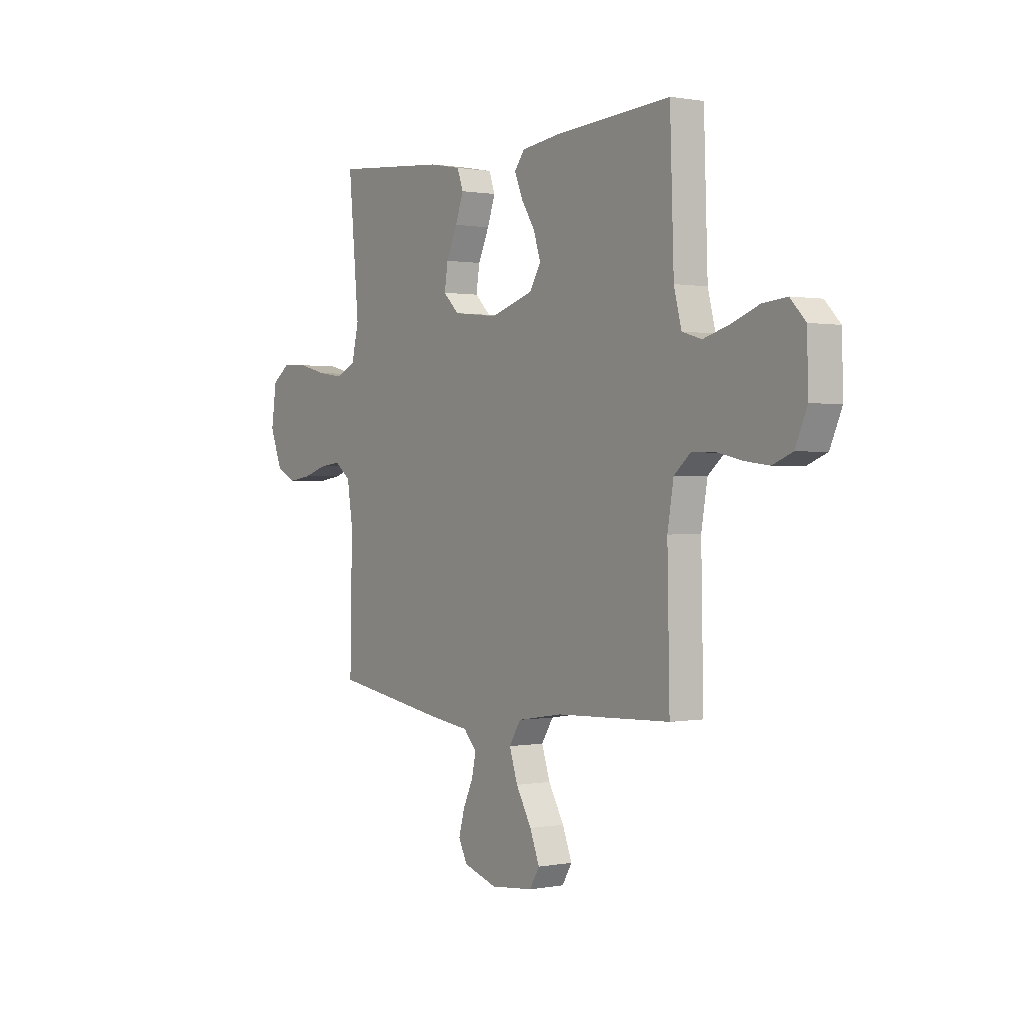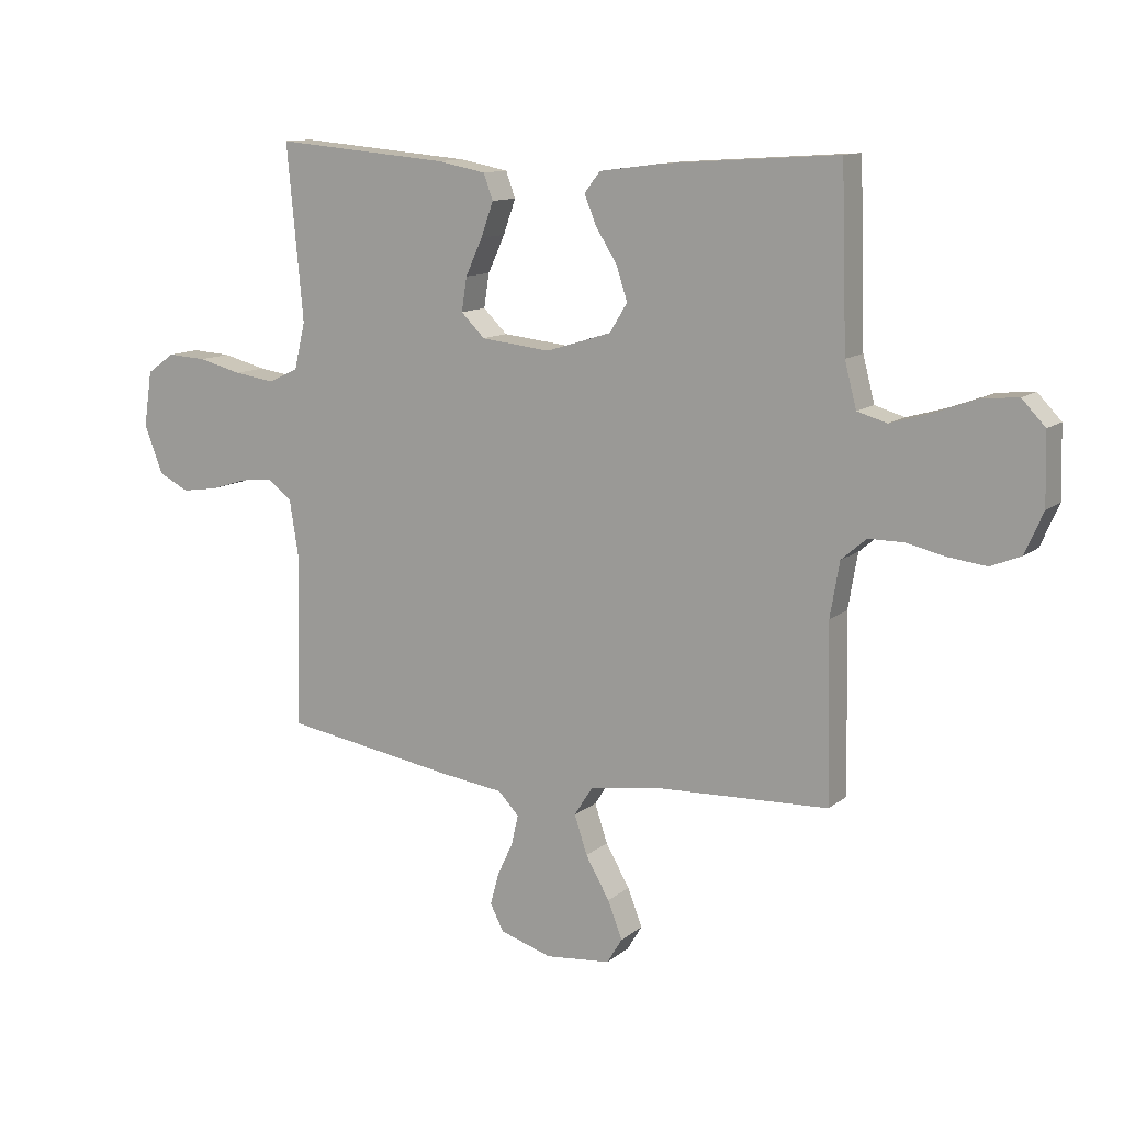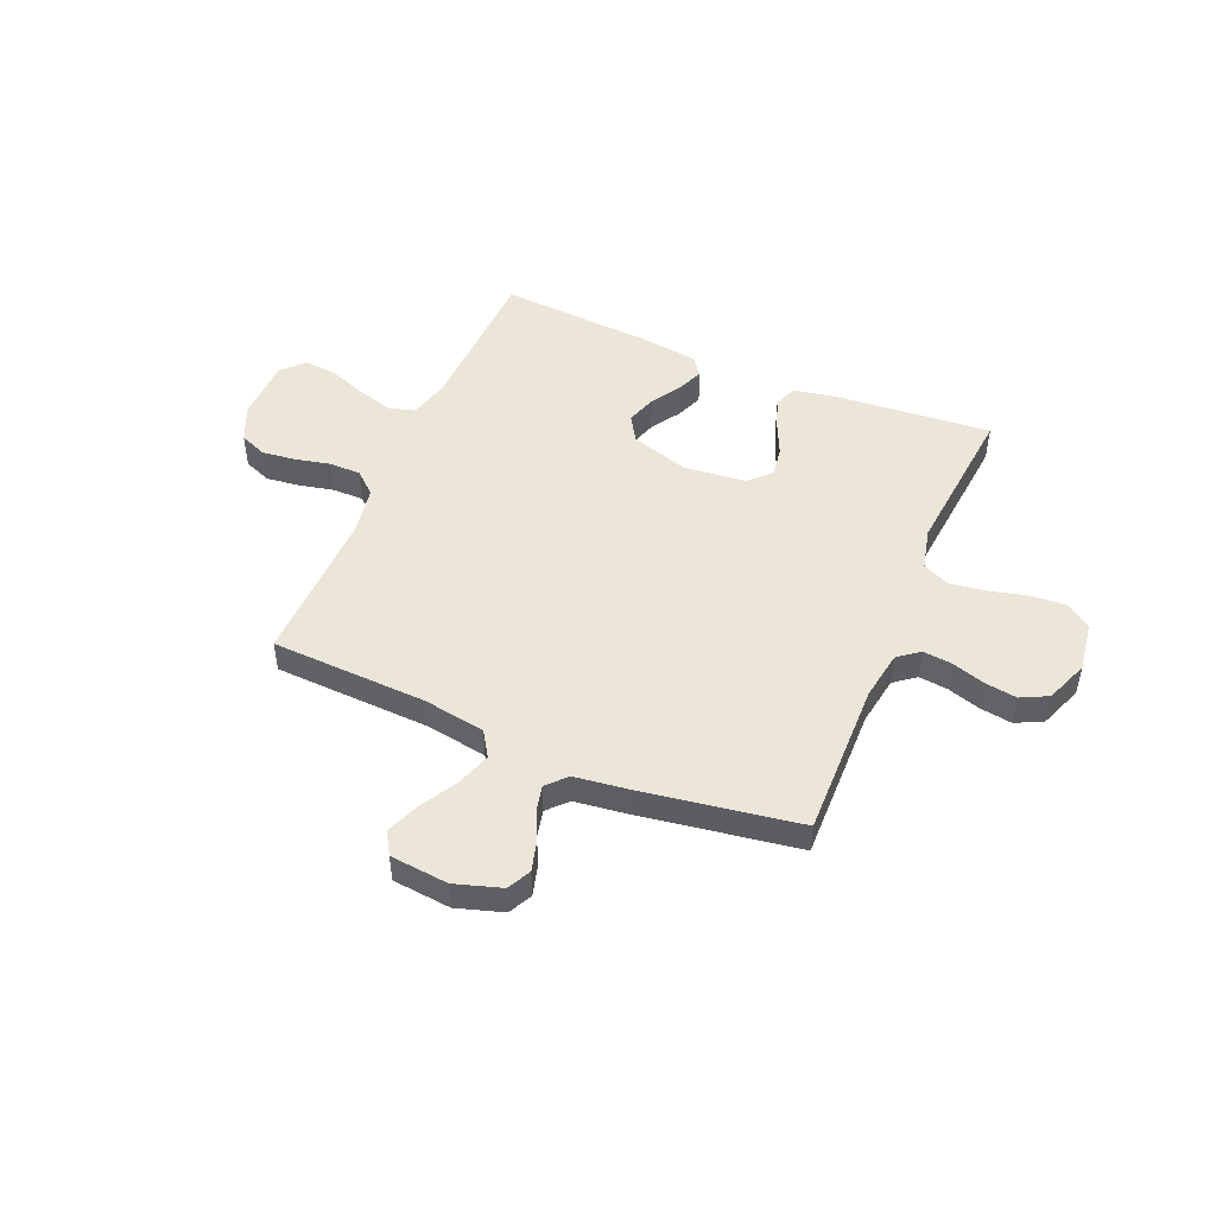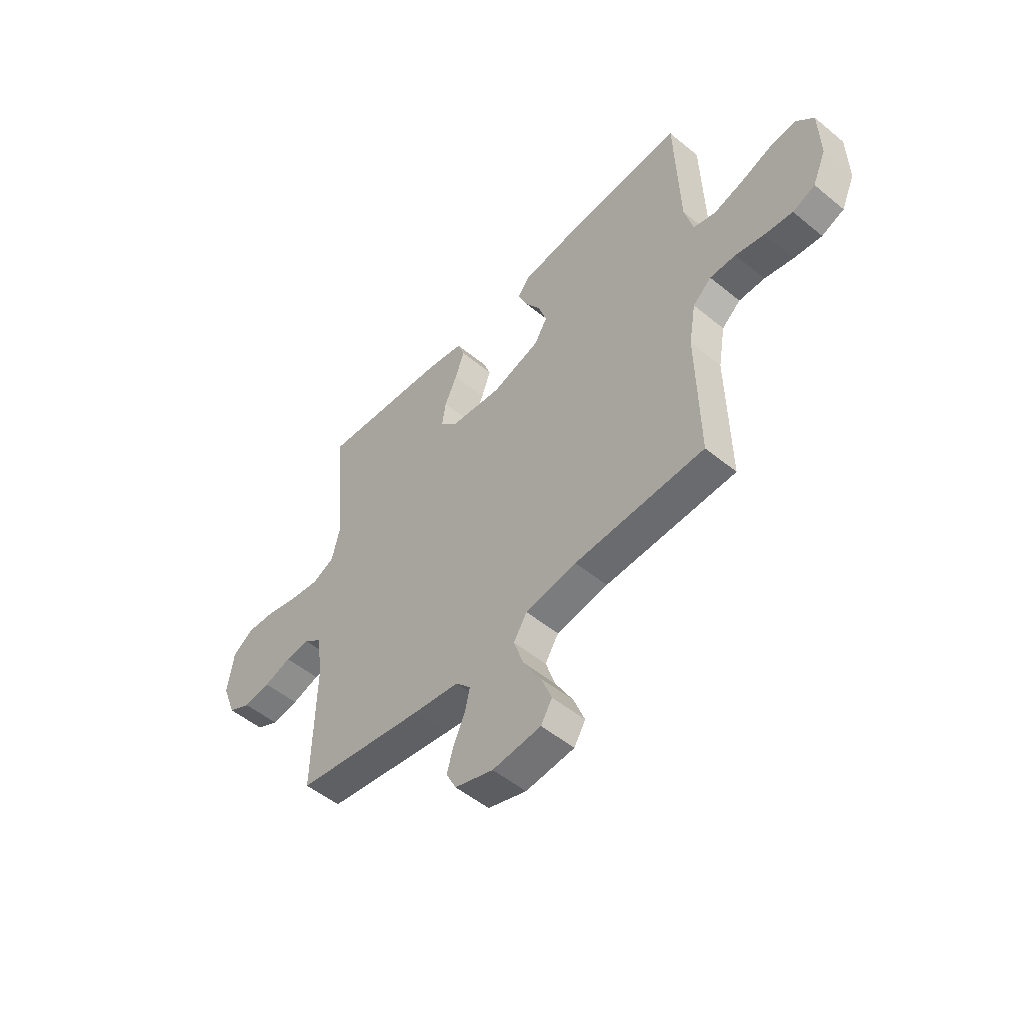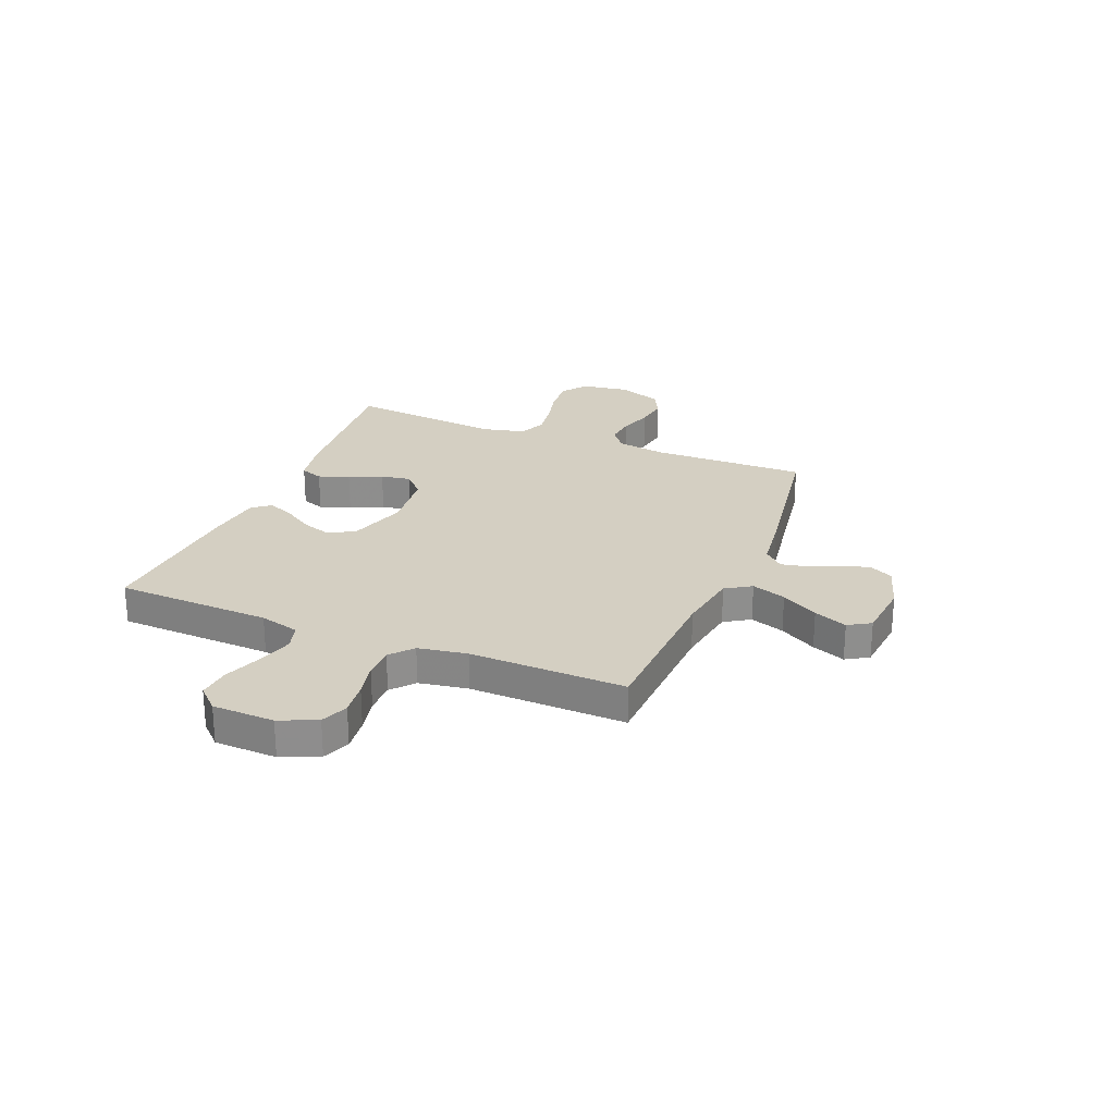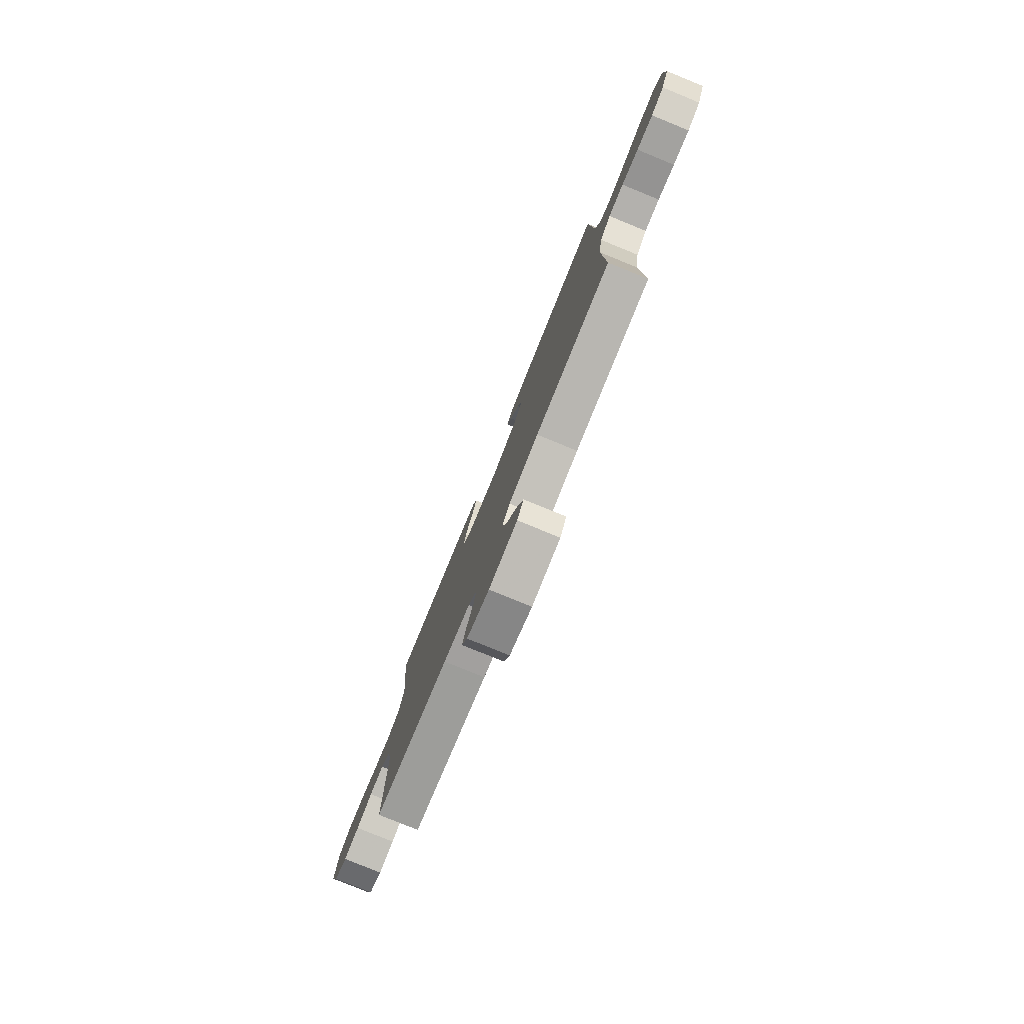
<metadata>
{"format":"obj","ext":"obj","renderer":"f3d","projection":"perspective","resolution":1024,"background":"white","views":[{"elev":0.5,"azim":55.3,"up":"+Z"},{"elev":11.8,"azim":29.5,"up":"+Z"},{"elev":48.9,"azim":-157.0,"up":"+Y"},{"elev":-51.5,"azim":48.3,"up":"+Z"},{"elev":25.5,"azim":112.3,"up":"+Y"},{"elev":-79.3,"azim":67.8,"up":"+Z"}]}
</metadata>
<code>
v -0.5 0.07 -0.5
v -0.494 0.07 -0.2
v -0.509 0.07 -0.106
v -0.55 0.07 -0.074
v -0.606 0.07 -0.08
v -0.67 0.07 -0.1
v -0.732 0.07 -0.109
v -0.784 0.07 -0.083
v -0.816 0.07 0
v -0.802 0.07 0.095
v -0.754 0.07 0.129
v -0.687 0.07 0.125
v -0.612 0.07 0.106
v -0.542 0.07 0.096
v -0.491 0.07 0.12
v -0.472 0.07 0.2
v -0.5 0.07 0.5
v -0.2 0.07 0.474
v -0.117 0.07 0.458
v -0.101 0.07 0.414
v -0.122 0.07 0.355
v -0.151 0.07 0.292
v -0.16 0.07 0.234
v -0.119 0.07 0.194
v 0 0.07 0.181
v 0.112 0.07 0.216
v 0.142 0.07 0.265
v 0.123 0.07 0.323
v 0.087 0.07 0.38
v 0.066 0.07 0.431
v 0.093 0.07 0.466
v 0.2 0.07 0.48
v 0.5 0.07 0.5
v 0.51 0.07 0.2
v 0.53 0.07 0.123
v 0.581 0.07 0.108
v 0.65 0.07 0.128
v 0.722 0.07 0.155
v 0.785 0.07 0.161
v 0.825 0.07 0.119
v 0.828 0.07 0
v 0.797 0.07 -0.071
v 0.745 0.07 -0.092
v 0.68 0.07 -0.084
v 0.613 0.07 -0.069
v 0.553 0.07 -0.069
v 0.51 0.07 -0.106
v 0.494 0.07 -0.2
v 0.5 0.07 -0.5
v 0.2 0.07 -0.512
v 0.081 0.07 -0.531
v 0.05 0.07 -0.58
v 0.072 0.07 -0.646
v 0.113 0.07 -0.717
v 0.138 0.07 -0.781
v 0.112 0.07 -0.824
v 0 0.07 -0.835
v -0.089 0.07 -0.807
v -0.112 0.07 -0.762
v -0.097 0.07 -0.707
v -0.07 0.07 -0.649
v -0.059 0.07 -0.599
v -0.094 0.07 -0.562
v -0.2 0.07 -0.548
v -0.5 0 -0.5
v -0.494 0 -0.2
v -0.509 0 -0.106
v -0.55 0 -0.074
v -0.606 0 -0.08
v -0.67 0 -0.1
v -0.732 0 -0.109
v -0.784 0 -0.083
v -0.816 0 0
v -0.802 0 0.095
v -0.754 0 0.129
v -0.687 0 0.125
v -0.612 0 0.106
v -0.542 0 0.096
v -0.491 0 0.12
v -0.472 0 0.2
v -0.5 0 0.5
v -0.2 0 0.474
v -0.117 0 0.458
v -0.101 0 0.414
v -0.122 0 0.355
v -0.151 0 0.292
v -0.16 0 0.234
v -0.119 0 0.194
v 0 0 0.181
v 0.112 0 0.216
v 0.142 0 0.265
v 0.123 0 0.323
v 0.087 0 0.38
v 0.066 0 0.431
v 0.093 0 0.466
v 0.2 0 0.48
v 0.5 0 0.5
v 0.51 0 0.2
v 0.53 0 0.123
v 0.581 0 0.108
v 0.65 0 0.128
v 0.722 0 0.155
v 0.785 0 0.161
v 0.825 0 0.119
v 0.828 0 0
v 0.797 0 -0.071
v 0.745 0 -0.092
v 0.68 0 -0.084
v 0.613 0 -0.069
v 0.553 0 -0.069
v 0.51 0 -0.106
v 0.494 0 -0.2
v 0.5 0 -0.5
v 0.2 0 -0.512
v 0.081 0 -0.531
v 0.05 0 -0.58
v 0.072 0 -0.646
v 0.113 0 -0.717
v 0.138 0 -0.781
v 0.112 0 -0.824
v 0 0 -0.835
v -0.089 0 -0.807
v -0.112 0 -0.762
v -0.097 0 -0.707
v -0.07 0 -0.649
v -0.059 0 -0.599
v -0.094 0 -0.562
v -0.2 0 -0.548
f 63 64 1 2
f 59 60 61
f 58 59 61
f 57 58 61
f 56 57 61
f 55 56 61
f 54 55 61
f 53 54 61
f 52 53 61 62
f 51 52 62 63
f 48 49 50
f 47 48 50 51
f 43 44 45
f 42 43 45
f 41 42 45
f 40 41 45
f 39 40 45
f 38 39 45
f 37 38 45
f 36 37 45 46
f 35 36 46 47
f 32 33 34
f 31 32 34
f 30 31 34
f 29 30 34
f 28 29 34
f 34 35 47
f 28 34 47
f 27 28 47
f 20 21 22
f 19 20 22
f 18 19 22
f 17 18 22
f 16 17 22
f 15 16 22 23
f 14 15 23 24
f 11 12 13
f 10 11 13
f 9 10 13
f 8 9 13
f 7 8 13
f 6 7 13
f 5 6 13
f 4 5 13 14
f 14 24 25
f 4 14 25
f 3 4 25
f 47 51 63
f 27 47 63
f 26 27 63
f 25 26 63
f 3 25 63
f 2 3 63
f 66 65 128 127
f 125 124 123
f 125 123 122
f 125 122 121
f 125 121 120
f 125 120 119
f 125 119 118
f 125 118 117
f 126 125 117 116
f 127 126 116 115
f 114 113 112
f 115 114 112 111
f 109 108 107
f 109 107 106
f 109 106 105
f 109 105 104
f 109 104 103
f 109 103 102
f 109 102 101
f 110 109 101 100
f 111 110 100 99
f 98 97 96
f 98 96 95
f 98 95 94
f 98 94 93
f 98 93 92
f 111 99 98
f 111 98 92
f 111 92 91
f 86 85 84
f 86 84 83
f 86 83 82
f 86 82 81
f 86 81 80
f 87 86 80 79
f 88 87 79 78
f 77 76 75
f 77 75 74
f 77 74 73
f 77 73 72
f 77 72 71
f 77 71 70
f 77 70 69
f 78 77 69 68
f 89 88 78
f 89 78 68
f 89 68 67
f 127 115 111
f 127 111 91
f 127 91 90
f 127 90 89
f 127 89 67
f 127 67 66
f 1 65 66 2
f 2 66 67 3
f 3 67 68 4
f 4 68 69 5
f 5 69 70 6
f 6 70 71 7
f 7 71 72 8
f 8 72 73 9
f 9 73 74 10
f 10 74 75 11
f 11 75 76 12
f 12 76 77 13
f 13 77 78 14
f 14 78 79 15
f 15 79 80 16
f 16 80 81 17
f 17 81 82 18
f 18 82 83 19
f 19 83 84 20
f 20 84 85 21
f 21 85 86 22
f 22 86 87 23
f 23 87 88 24
f 24 88 89 25
f 25 89 90 26
f 26 90 91 27
f 27 91 92 28
f 28 92 93 29
f 29 93 94 30
f 30 94 95 31
f 31 95 96 32
f 32 96 97 33
f 33 97 98 34
f 34 98 99 35
f 35 99 100 36
f 36 100 101 37
f 37 101 102 38
f 38 102 103 39
f 39 103 104 40
f 40 104 105 41
f 41 105 106 42
f 42 106 107 43
f 43 107 108 44
f 44 108 109 45
f 45 109 110 46
f 46 110 111 47
f 47 111 112 48
f 48 112 113 49
f 49 113 114 50
f 50 114 115 51
f 51 115 116 52
f 52 116 117 53
f 53 117 118 54
f 54 118 119 55
f 55 119 120 56
f 56 120 121 57
f 57 121 122 58
f 58 122 123 59
f 59 123 124 60
f 60 124 125 61
f 61 125 126 62
f 62 126 127 63
f 63 127 128 64
f 64 128 65 1

</code>
